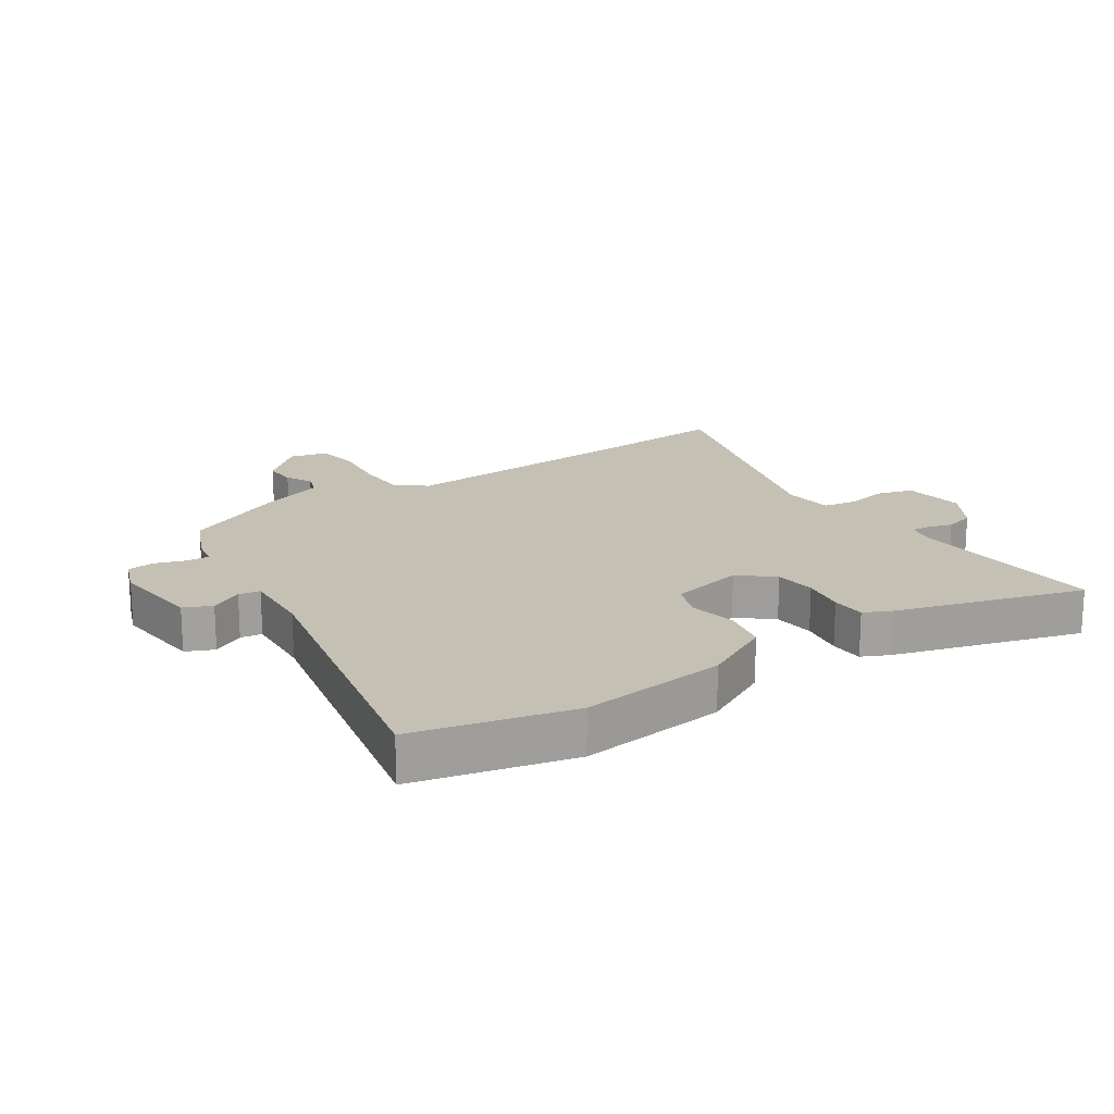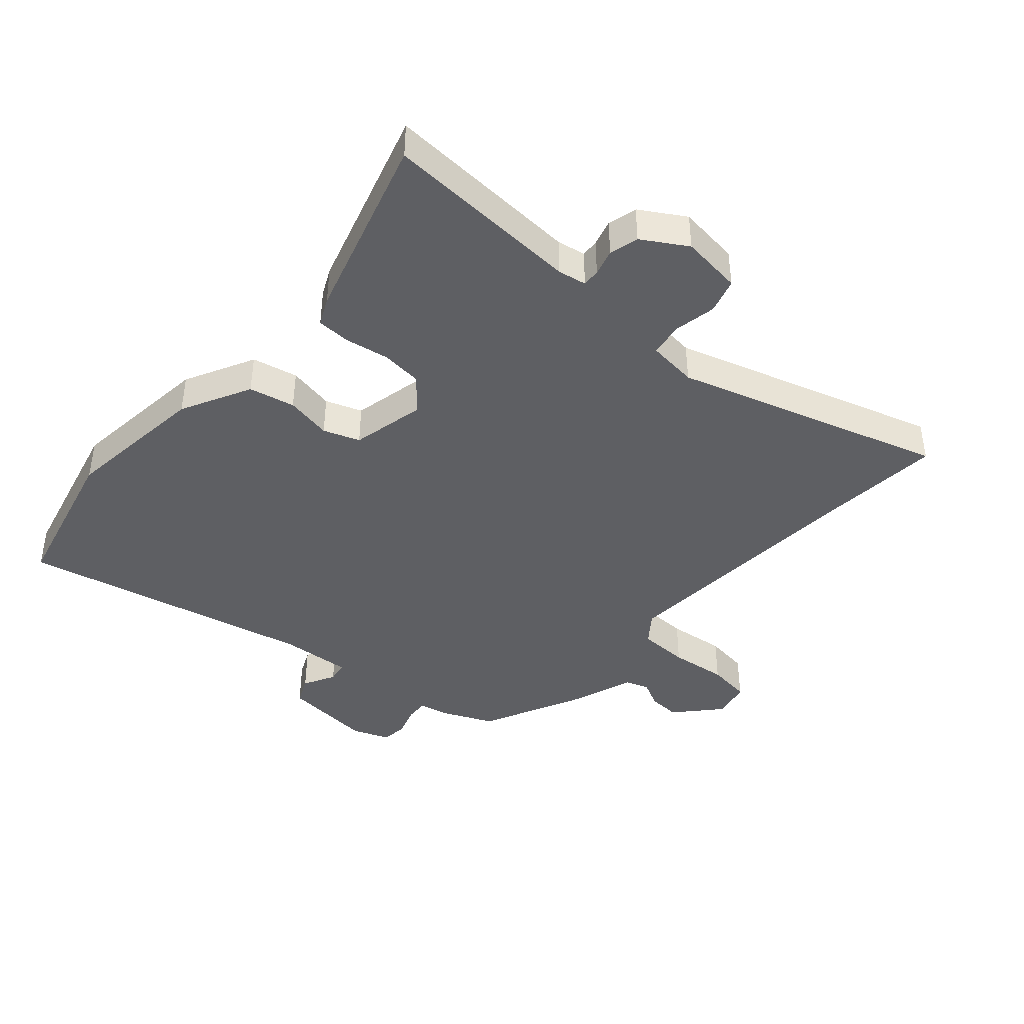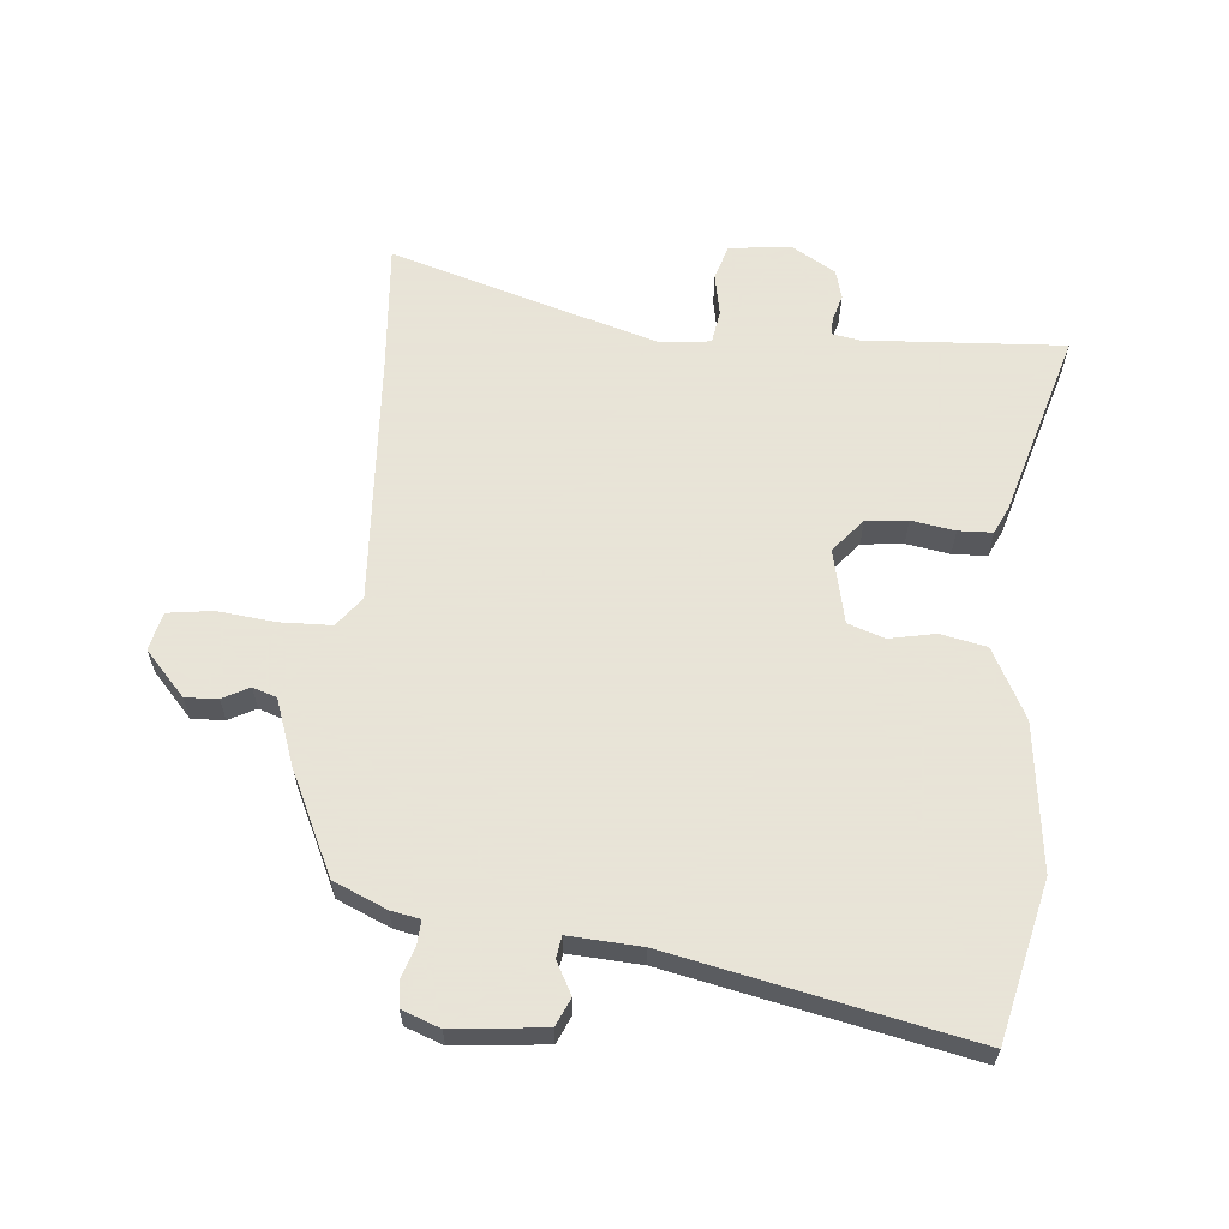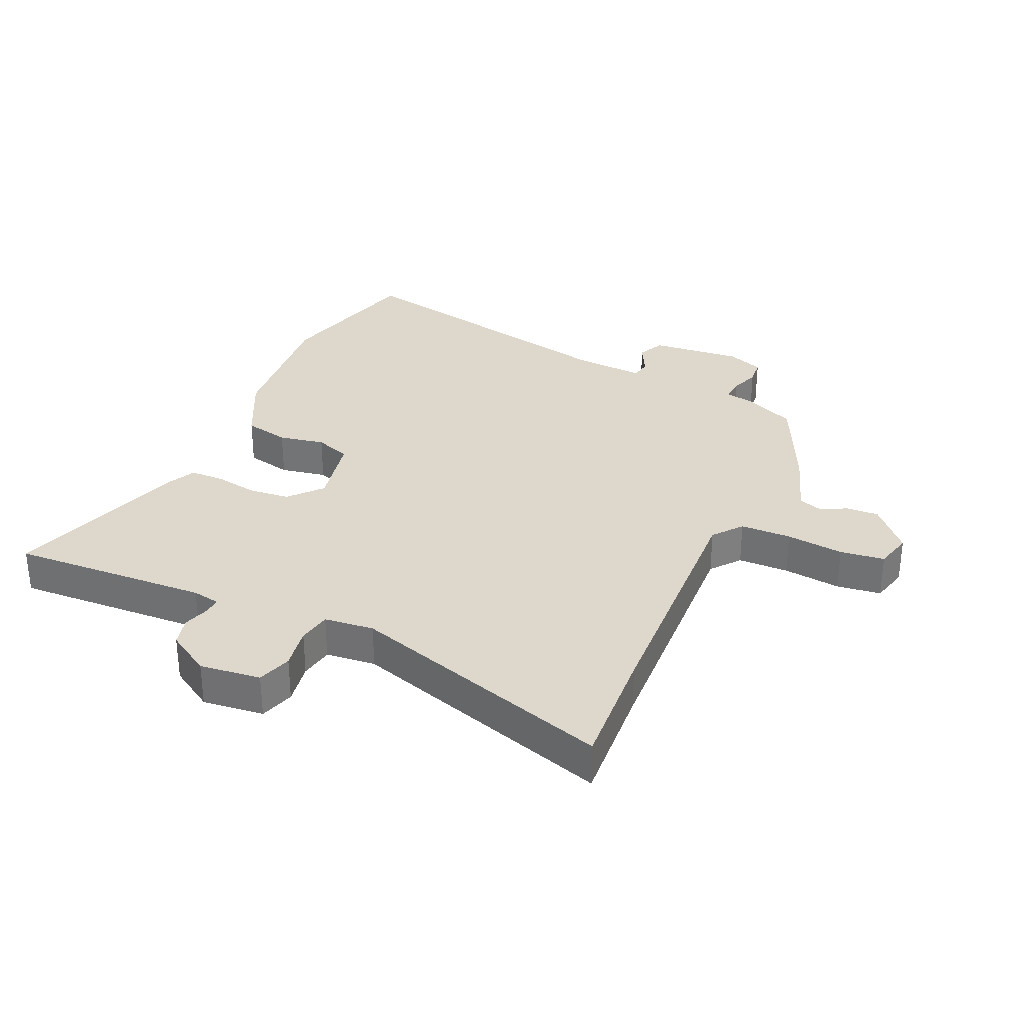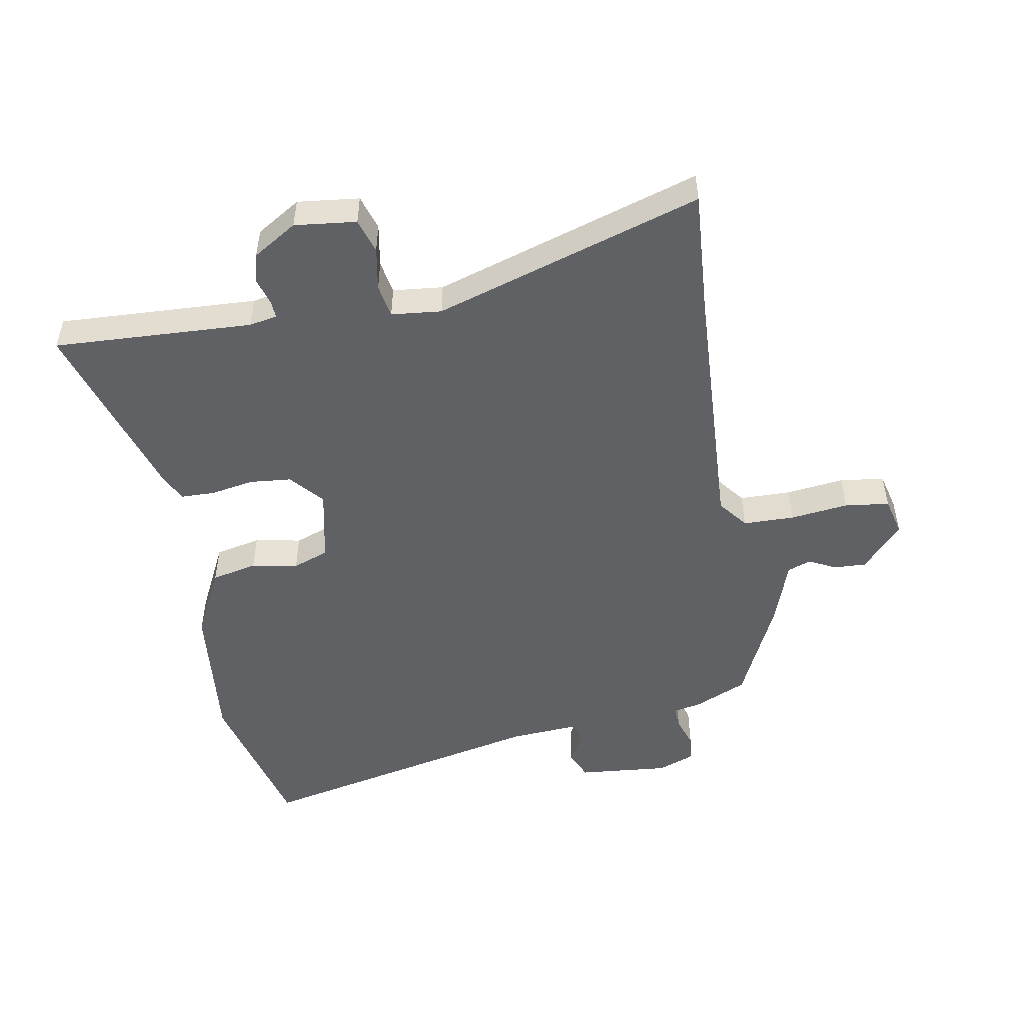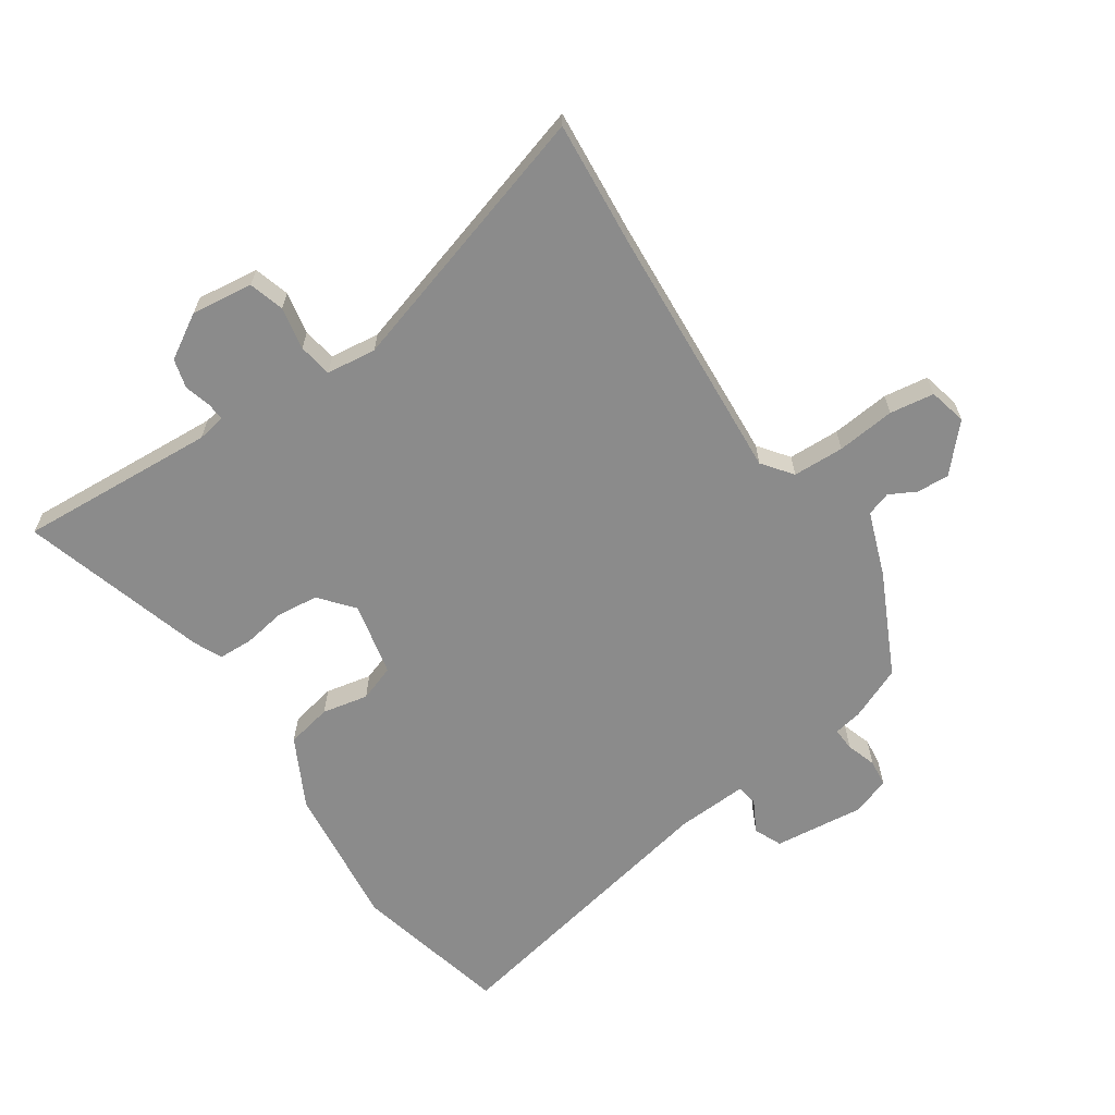
<metadata>
{"format":"obj","ext":"obj","renderer":"f3d","projection":"perspective","resolution":1024,"background":"white","views":[{"elev":18.3,"azim":-124.6,"up":"+Y"},{"elev":-41.5,"azim":-42.1,"up":"+Y"},{"elev":61.4,"azim":-175.8,"up":"+Y"},{"elev":31.5,"azim":24.0,"up":"+Y"},{"elev":-49.9,"azim":9.8,"up":"+Y"},{"elev":-63.8,"azim":32.8,"up":"+Y"}]}
</metadata>
<code>
v -0.462 0.07 -0.651
v -0.527 0.07 -0.395
v -0.503 0.07 -0.155
v -0.446 0.07 -0.04
v -0.371 0.07 -0.023
v -0.295 0.07 -0.037
v -0.236 0.07 -0.015
v -0.211 0.07 0.107
v -0.258 0.07 0.161
v -0.326 0.07 0.167
v -0.397 0.07 0.154
v -0.453 0.07 0.155
v -0.475 0.07 0.2
v -0.57 0.07 0.504
v -0.244 0.07 0.49
v -0.198 0.07 0.499
v -0.2 0.07 0.528
v -0.213 0.07 0.571
v -0.201 0.07 0.619
v -0.129 0.07 0.664
v -0.028 0.07 0.653
v -0.01 0.07 0.596
v -0.022 0.07 0.526
v -0.012 0.07 0.471
v 0.07 0.07 0.463
v 0.507 0.07 0.603
v 0.494 0.07 0.398
v 0.475 0.07 -0.026
v 0.513 0.07 -0.074
v 0.597 0.07 -0.075
v 0.692 0.07 -0.063
v 0.765 0.07 -0.072
v 0.781 0.07 -0.134
v 0.716 0.07 -0.208
v 0.663 0.07 -0.206
v 0.619 0.07 -0.184
v 0.58 0.07 -0.198
v 0.544 0.07 -0.305
v 0.467 0.07 -0.474
v 0.381 0.07 -0.513
v 0.334 0.07 -0.523
v 0.337 0.07 -0.561
v 0.354 0.07 -0.61
v 0.35 0.07 -0.654
v 0.289 0.07 -0.678
v 0.139 0.07 -0.665
v 0.118 0.07 -0.62
v 0.145 0.07 -0.567
v 0.139 0.07 -0.532
v 0.021 0.07 -0.541
v -0.462 0 -0.651
v -0.527 0 -0.395
v -0.503 0 -0.155
v -0.446 0 -0.04
v -0.371 0 -0.023
v -0.295 0 -0.037
v -0.236 0 -0.015
v -0.211 0 0.107
v -0.258 0 0.161
v -0.326 0 0.167
v -0.397 0 0.154
v -0.453 0 0.155
v -0.475 0 0.2
v -0.57 0 0.504
v -0.244 0 0.49
v -0.198 0 0.499
v -0.2 0 0.528
v -0.213 0 0.571
v -0.201 0 0.619
v -0.129 0 0.664
v -0.028 0 0.653
v -0.01 0 0.596
v -0.022 0 0.526
v -0.012 0 0.471
v 0.07 0 0.463
v 0.507 0 0.603
v 0.494 0 0.398
v 0.475 0 -0.026
v 0.513 0 -0.074
v 0.597 0 -0.075
v 0.692 0 -0.063
v 0.765 0 -0.072
v 0.781 0 -0.134
v 0.716 0 -0.208
v 0.663 0 -0.206
v 0.619 0 -0.184
v 0.58 0 -0.198
v 0.544 0 -0.305
v 0.467 0 -0.474
v 0.381 0 -0.513
v 0.334 0 -0.523
v 0.337 0 -0.561
v 0.354 0 -0.61
v 0.35 0 -0.654
v 0.289 0 -0.678
v 0.139 0 -0.665
v 0.118 0 -0.62
v 0.145 0 -0.567
v 0.139 0 -0.532
v 0.021 0 -0.541
f 45 46 47 48
f 45 48 49
f 42 43 44 45
f 41 42 45 49
f 40 41 49
f 37 38 39 40
f 37 40 49 50
f 33 34 35 36
f 31 32 33 36
f 30 31 36 37
f 29 30 37 50
f 25 26 27
f 24 25 27 28
f 20 21 22 23
f 20 23 24
f 17 18 19 20
f 16 17 20 24
f 15 16 24 28
f 10 11 12 13
f 9 10 13 14
f 3 4 5 6
f 3 6 7
f 2 3 7
f 1 2 7
f 50 1 7
f 29 50 7 8
f 28 29 8 9
f 9 14 15 28
f 98 97 96 95
f 99 98 95
f 95 94 93 92
f 99 95 92 91
f 99 91 90
f 90 89 88 87
f 100 99 90 87
f 86 85 84 83
f 86 83 82 81
f 87 86 81 80
f 100 87 80 79
f 77 76 75
f 78 77 75 74
f 73 72 71 70
f 74 73 70
f 70 69 68 67
f 74 70 67 66
f 78 74 66 65
f 63 62 61 60
f 64 63 60 59
f 56 55 54 53
f 57 56 53
f 57 53 52
f 57 52 51
f 57 51 100
f 58 57 100 79
f 59 58 79 78
f 78 65 64 59
f 1 51 52 2
f 2 52 53 3
f 3 53 54 4
f 4 54 55 5
f 5 55 56 6
f 6 56 57 7
f 7 57 58 8
f 8 58 59 9
f 9 59 60 10
f 10 60 61 11
f 11 61 62 12
f 12 62 63 13
f 13 63 64 14
f 14 64 65 15
f 15 65 66 16
f 16 66 67 17
f 17 67 68 18
f 18 68 69 19
f 19 69 70 20
f 20 70 71 21
f 21 71 72 22
f 22 72 73 23
f 23 73 74 24
f 24 74 75 25
f 25 75 76 26
f 26 76 77 27
f 27 77 78 28
f 28 78 79 29
f 29 79 80 30
f 30 80 81 31
f 31 81 82 32
f 32 82 83 33
f 33 83 84 34
f 34 84 85 35
f 35 85 86 36
f 36 86 87 37
f 37 87 88 38
f 38 88 89 39
f 39 89 90 40
f 40 90 91 41
f 41 91 92 42
f 42 92 93 43
f 43 93 94 44
f 44 94 95 45
f 45 95 96 46
f 46 96 97 47
f 47 97 98 48
f 48 98 99 49
f 49 99 100 50
f 50 100 51 1

</code>
